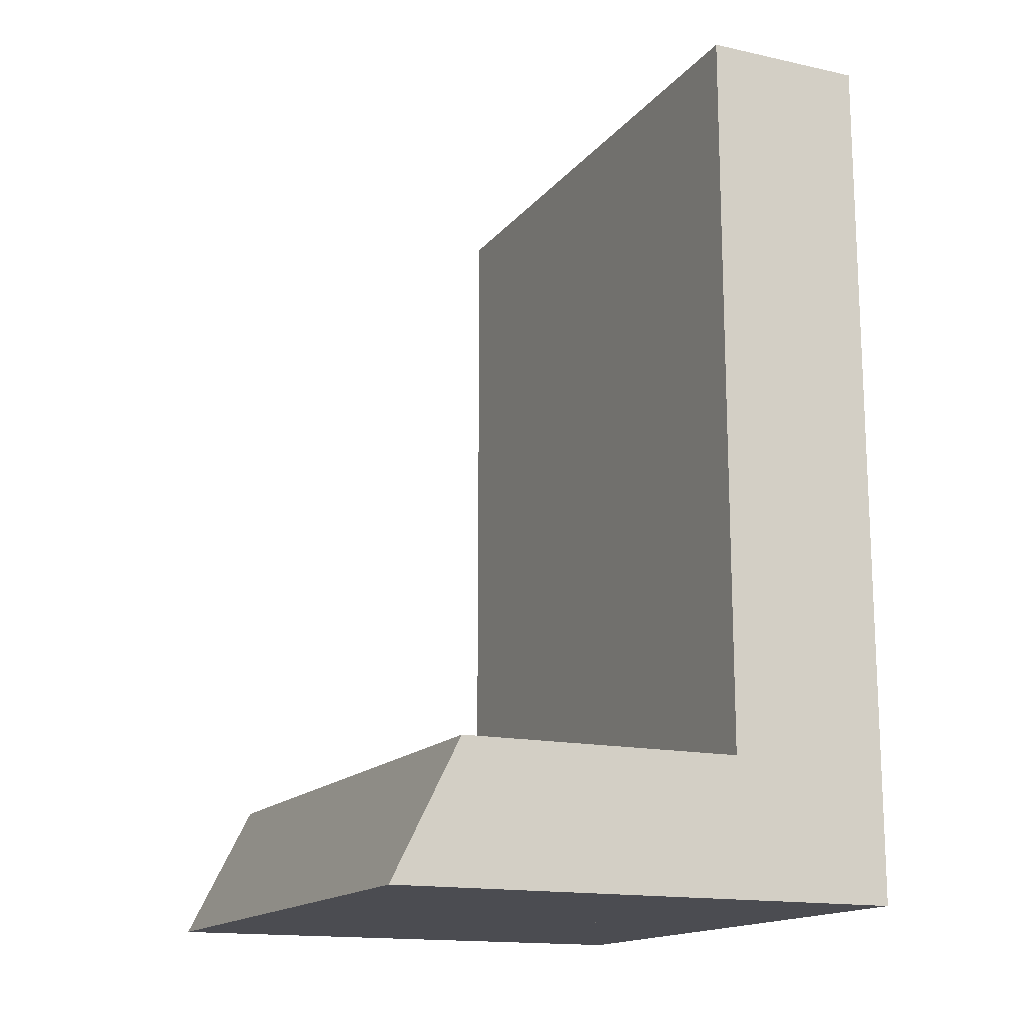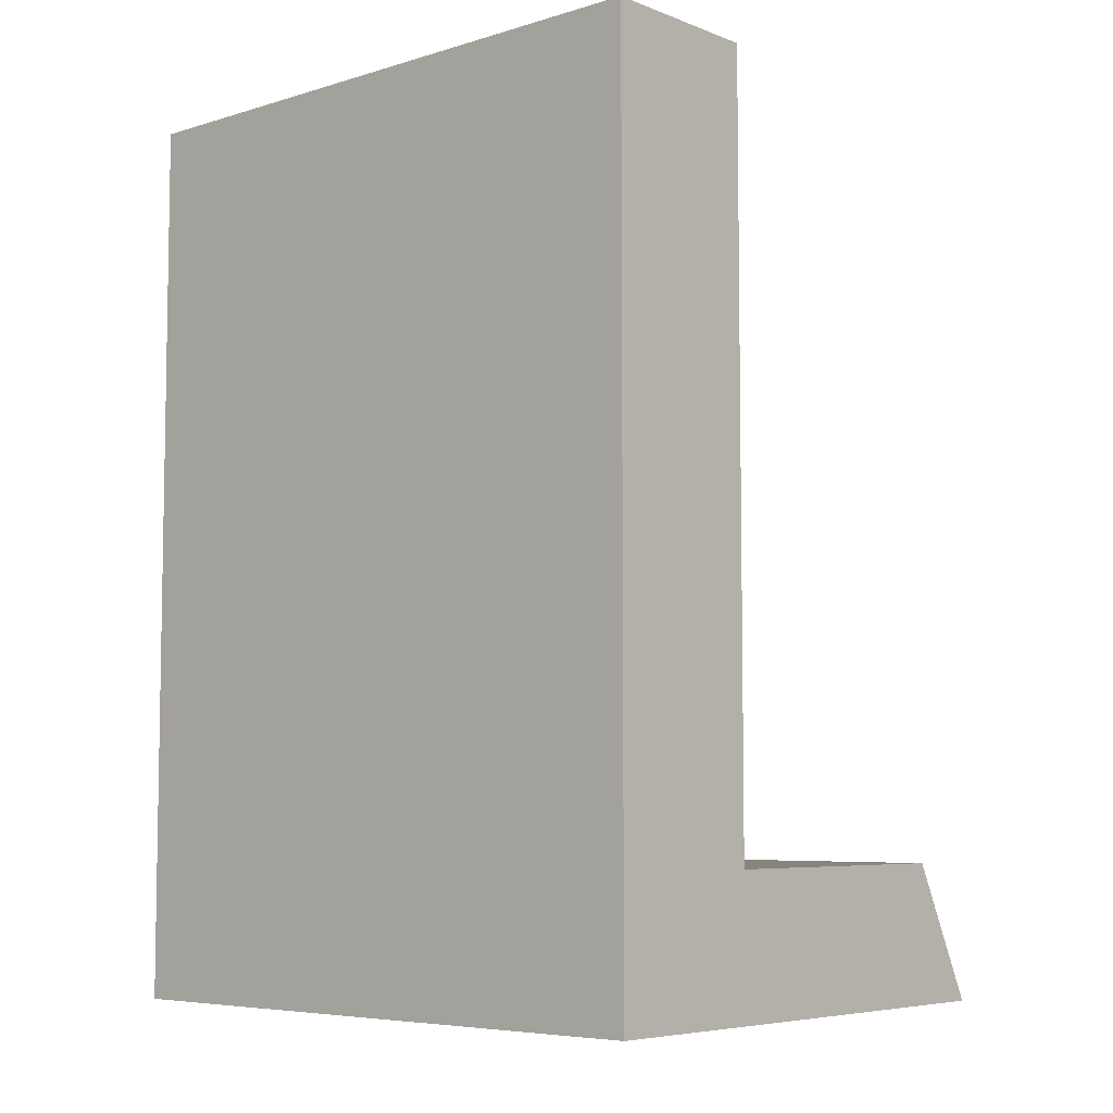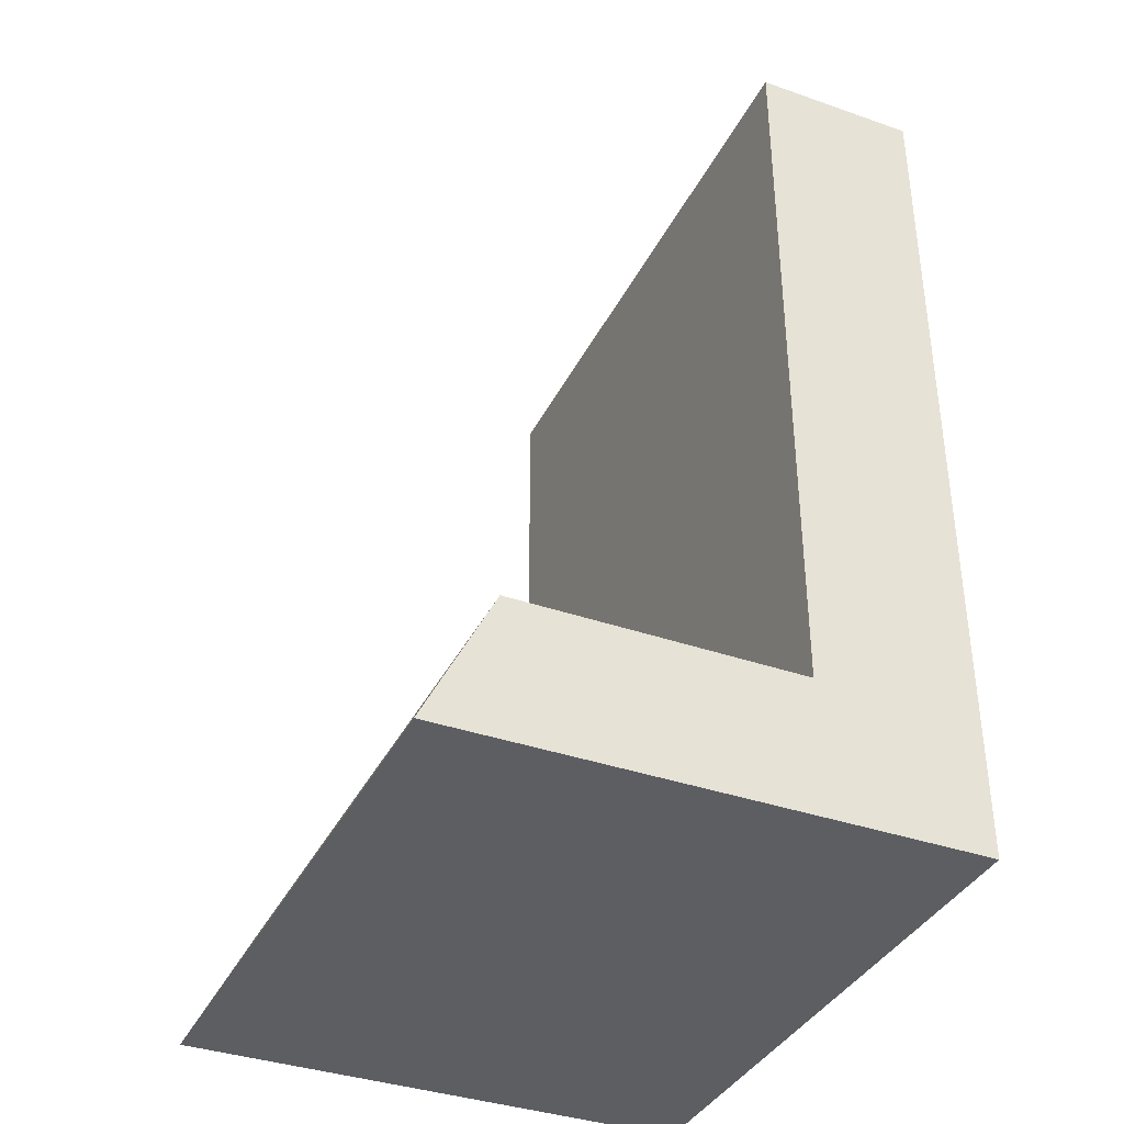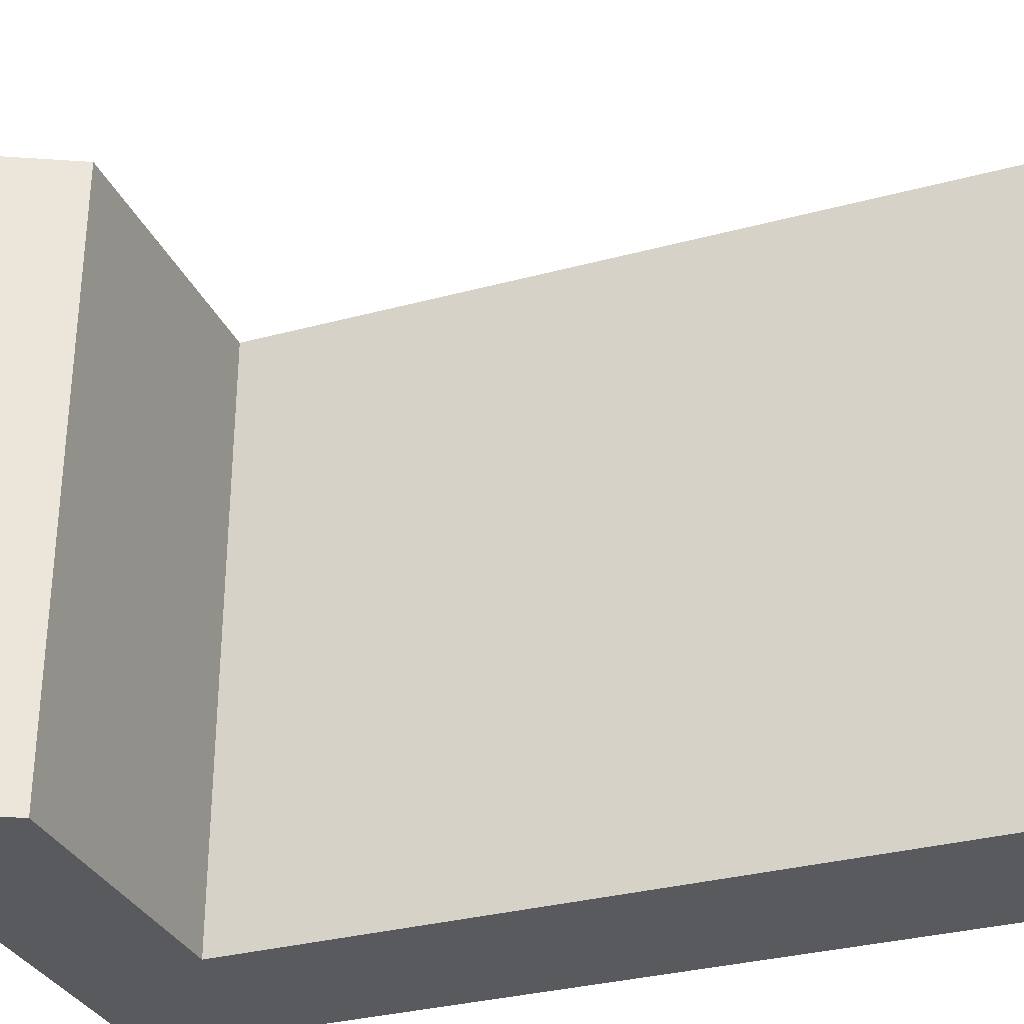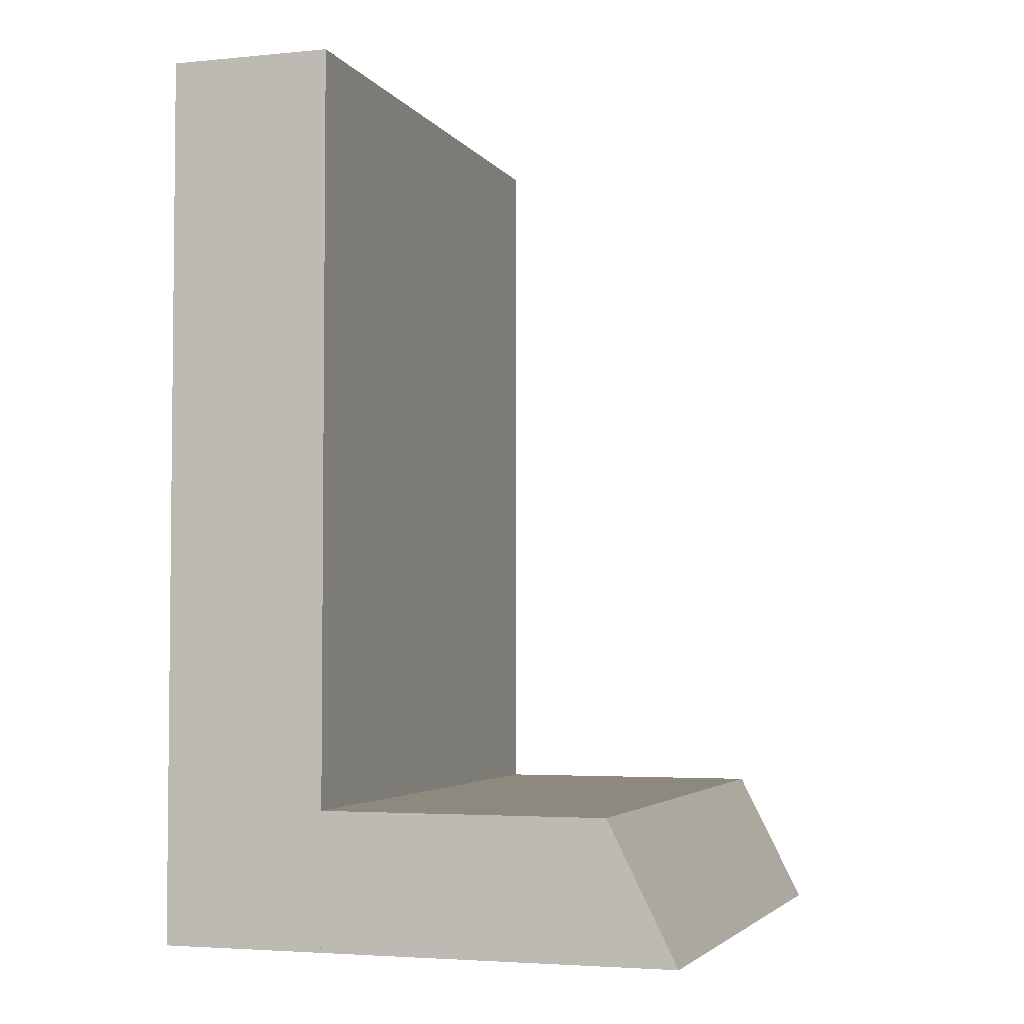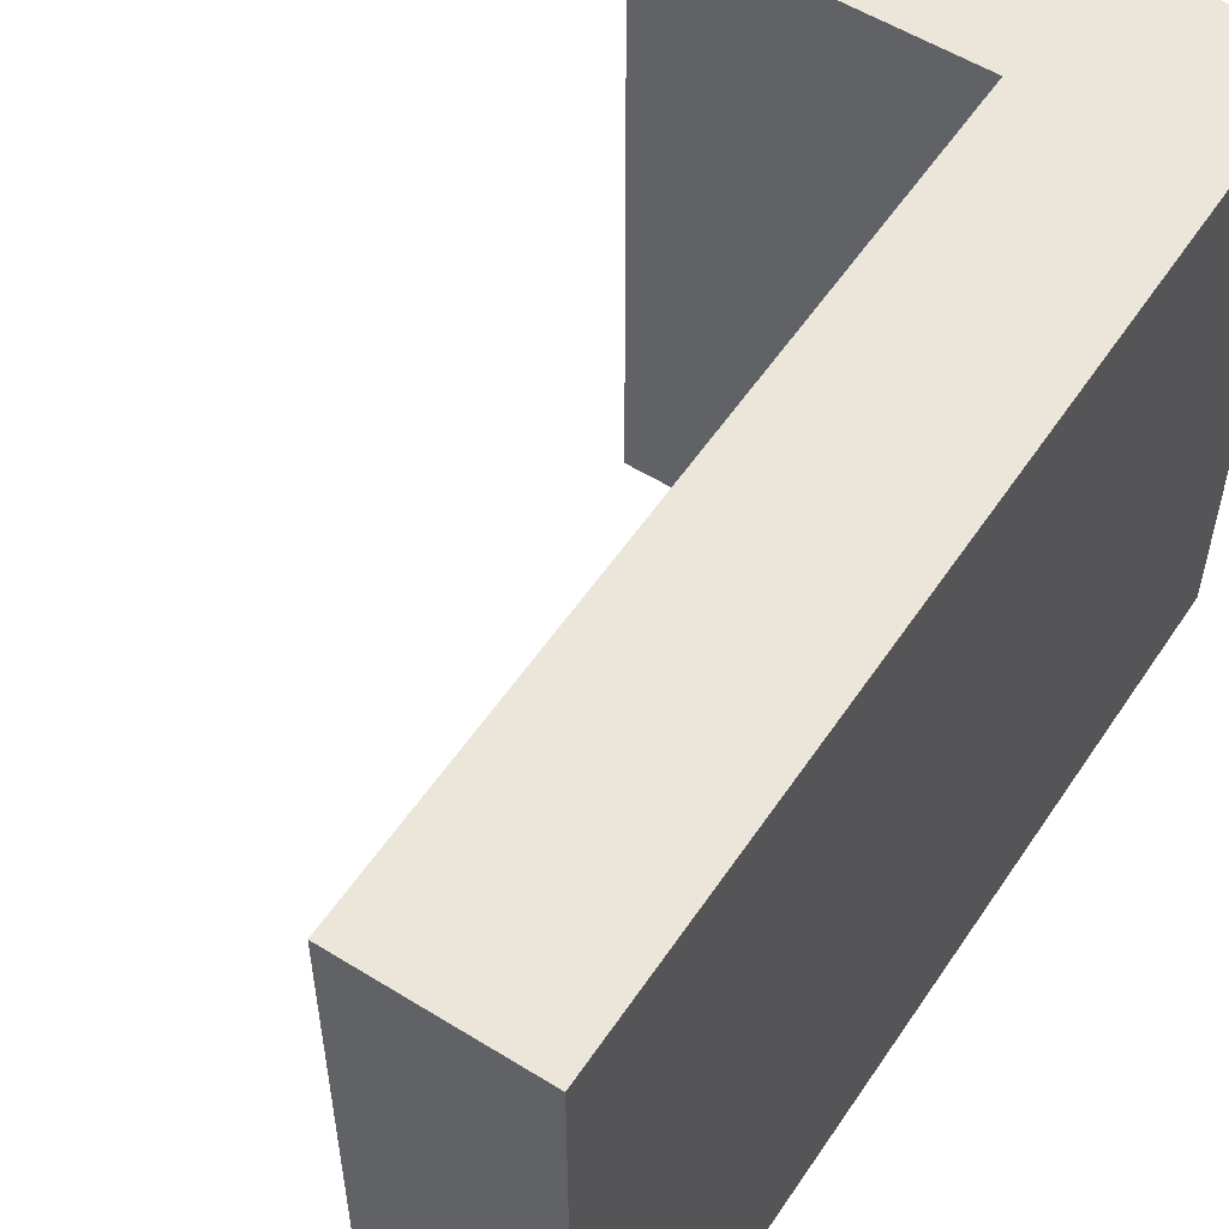
<metadata>
{"format":"obj","ext":"obj","renderer":"f3d","projection":"perspective","resolution":1024,"background":"white","views":[{"elev":-15.5,"azim":155.2,"up":"+Y"},{"elev":-6.2,"azim":-48.2,"up":"+Y"},{"elev":-37.4,"azim":155.9,"up":"+Y"},{"elev":-31.6,"azim":111.0,"up":"+Z"},{"elev":-3.7,"azim":18.0,"up":"+Y"},{"elev":55.3,"azim":-146.8,"up":"+Z"}]}
</metadata>
<code>
g
v -0.2118 -0.3615 -0.5
v -0.07725 -0.3615 -0.5
v -0.07725 -0.3615 0
v -0.2118 -0.3615 0
v -0.2118 0.3615 -0.5
v -0.07725 0.3615 -0.5
v -0.07725 0.3615 0
v -0.2118 0.3615 0
v -0.07725 -0.2505 0
v 0.1561 -0.2505 0
v 0.1561 -0.2505 -0.5
v -0.07725 -0.2505 -0.5
v -0.07725 -0.3615 0
v 0.2118 -0.3615 0
v 0.2118 -0.3615 -0.5
v -0.07725 -0.3615 -0.5
g
f 2 1 5 6
f 3 2 6 7
f 4 3 7 8
f 1 4 8 5
f 3 4 1 2
f 6 5 8 7
f 10 9 13 14
f 11 10 14 15
f 12 11 15 16
f 9 12 16 13
f 11 12 9 10
f 14 13 16 15

</code>
